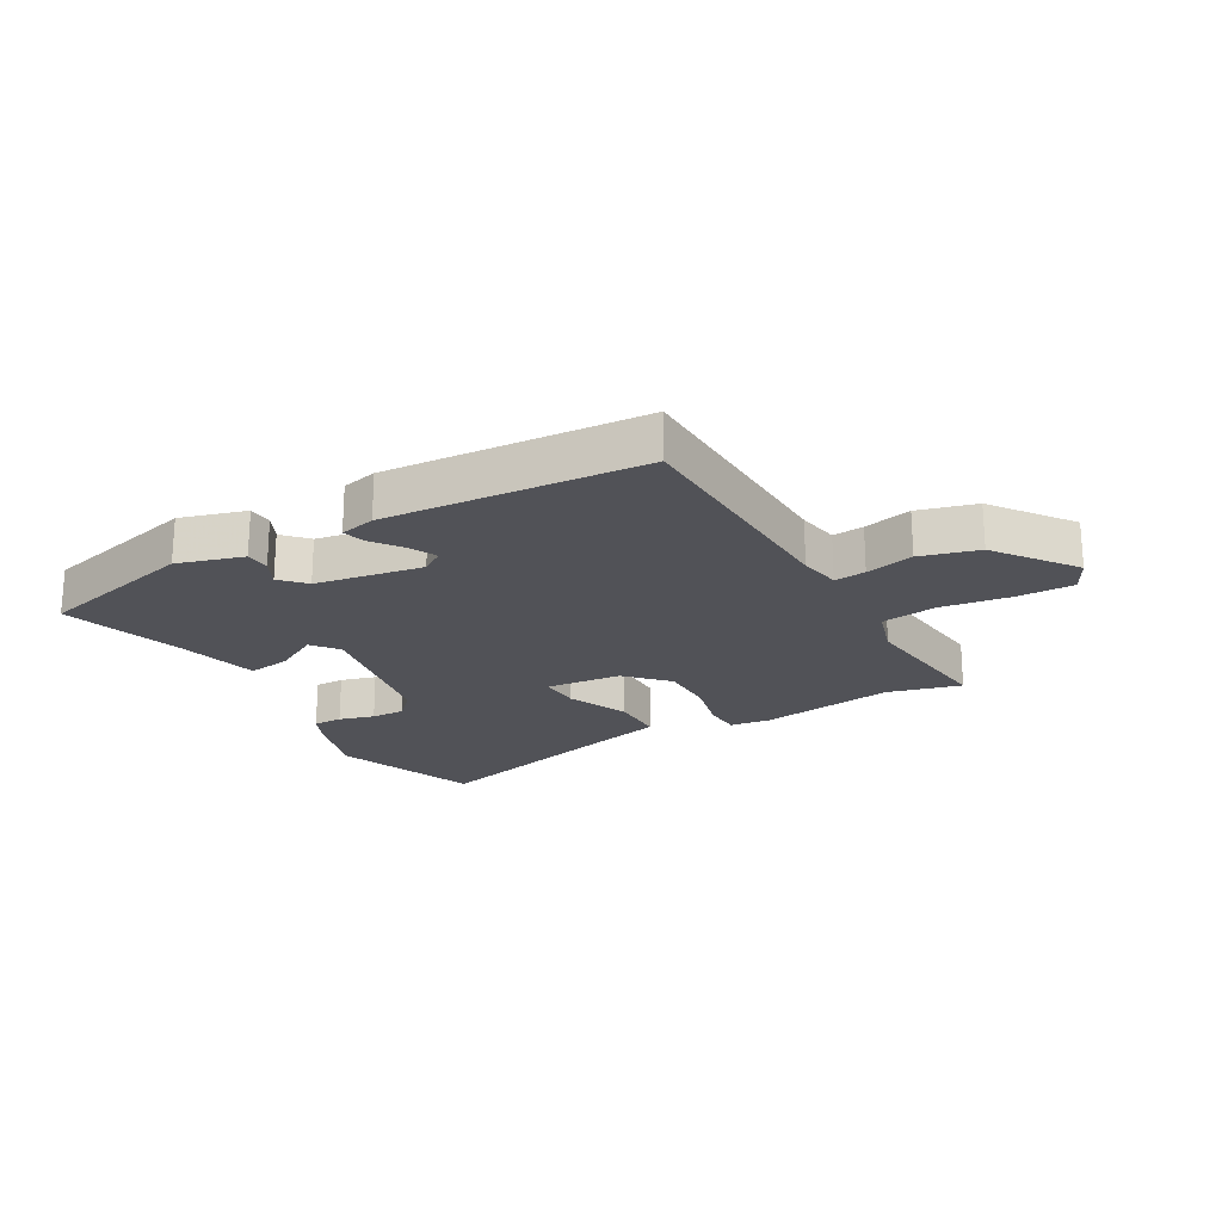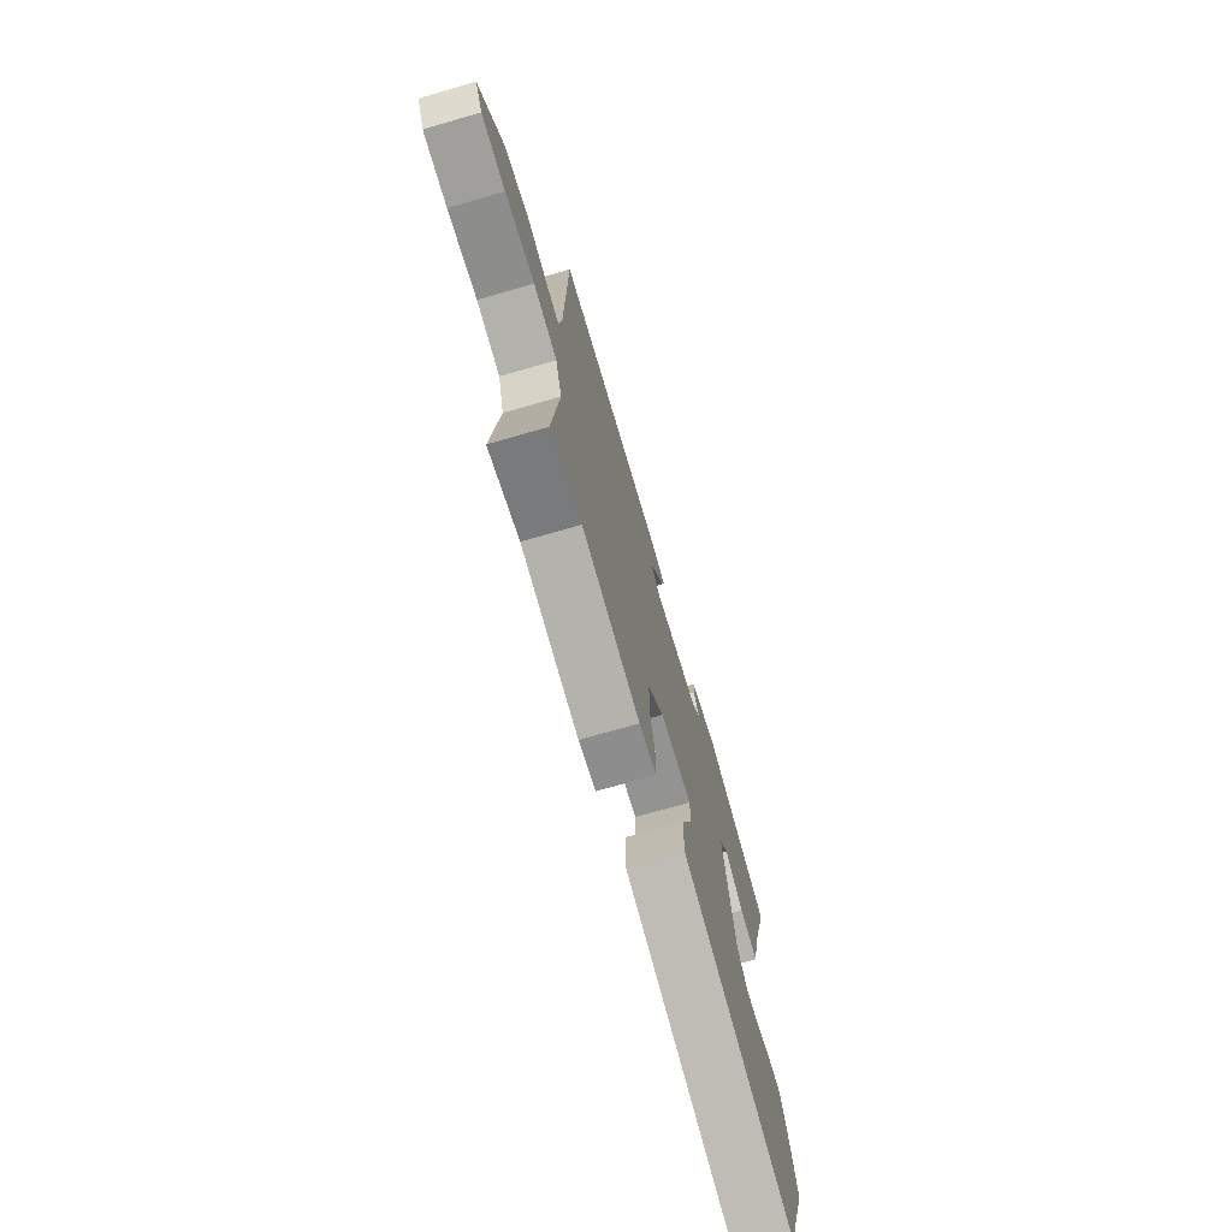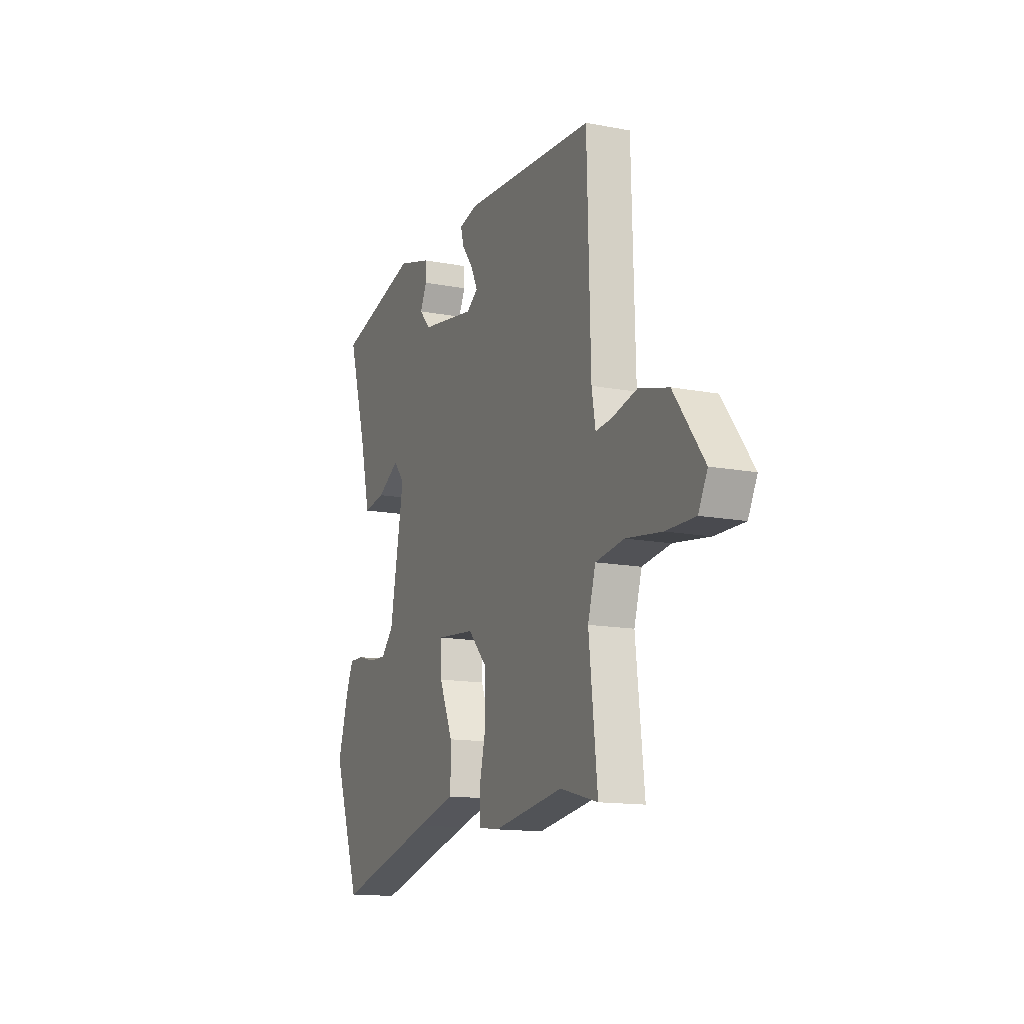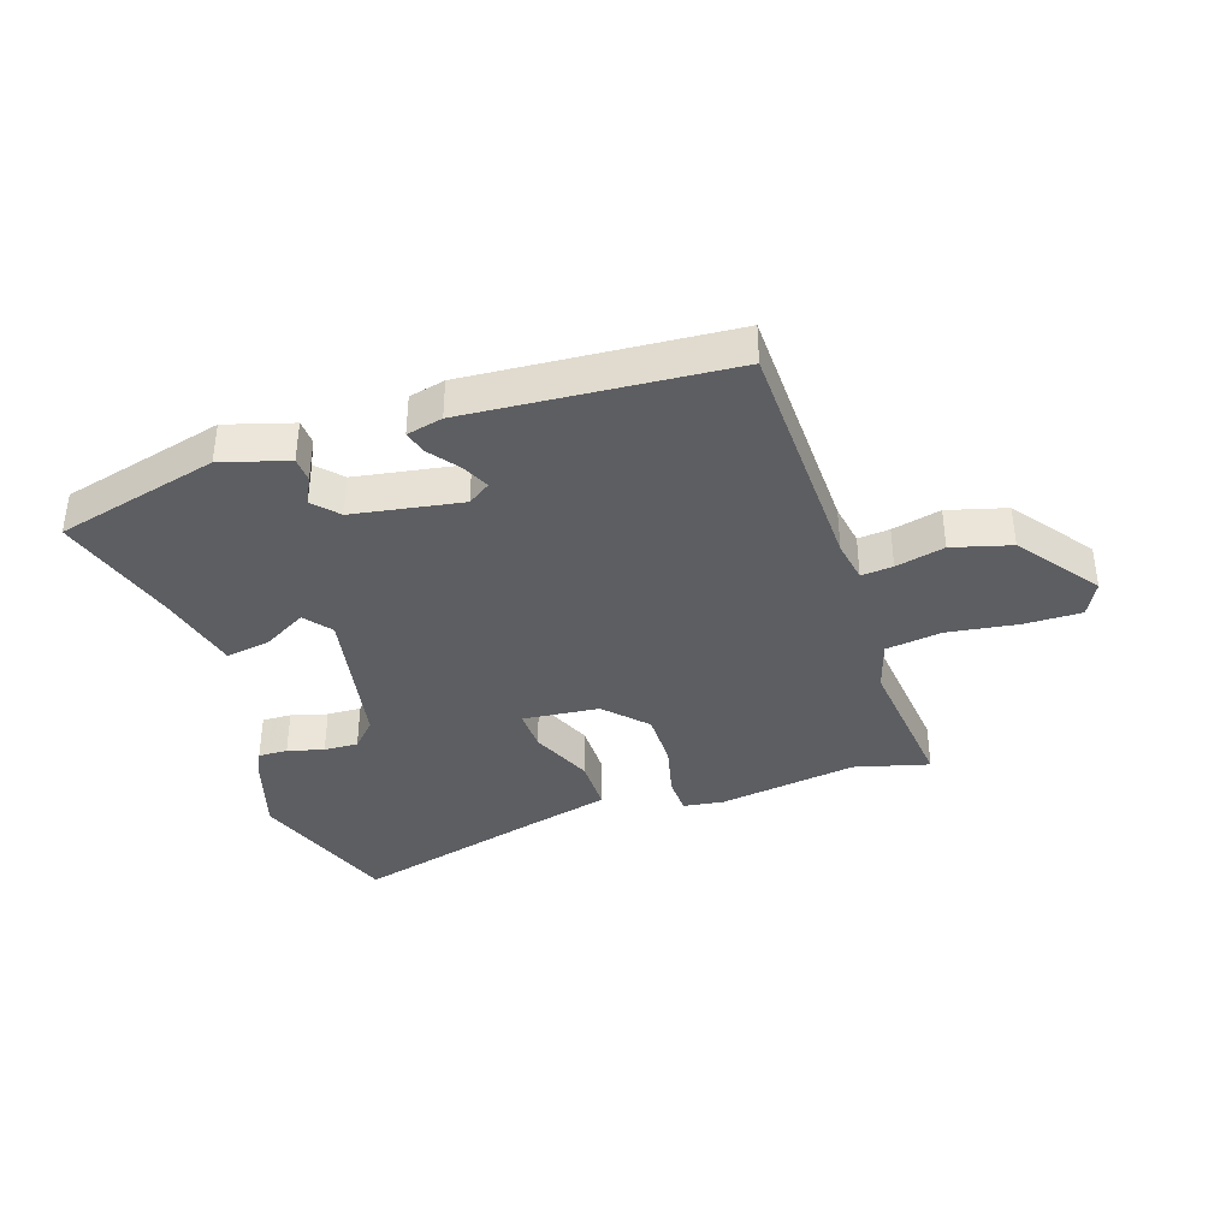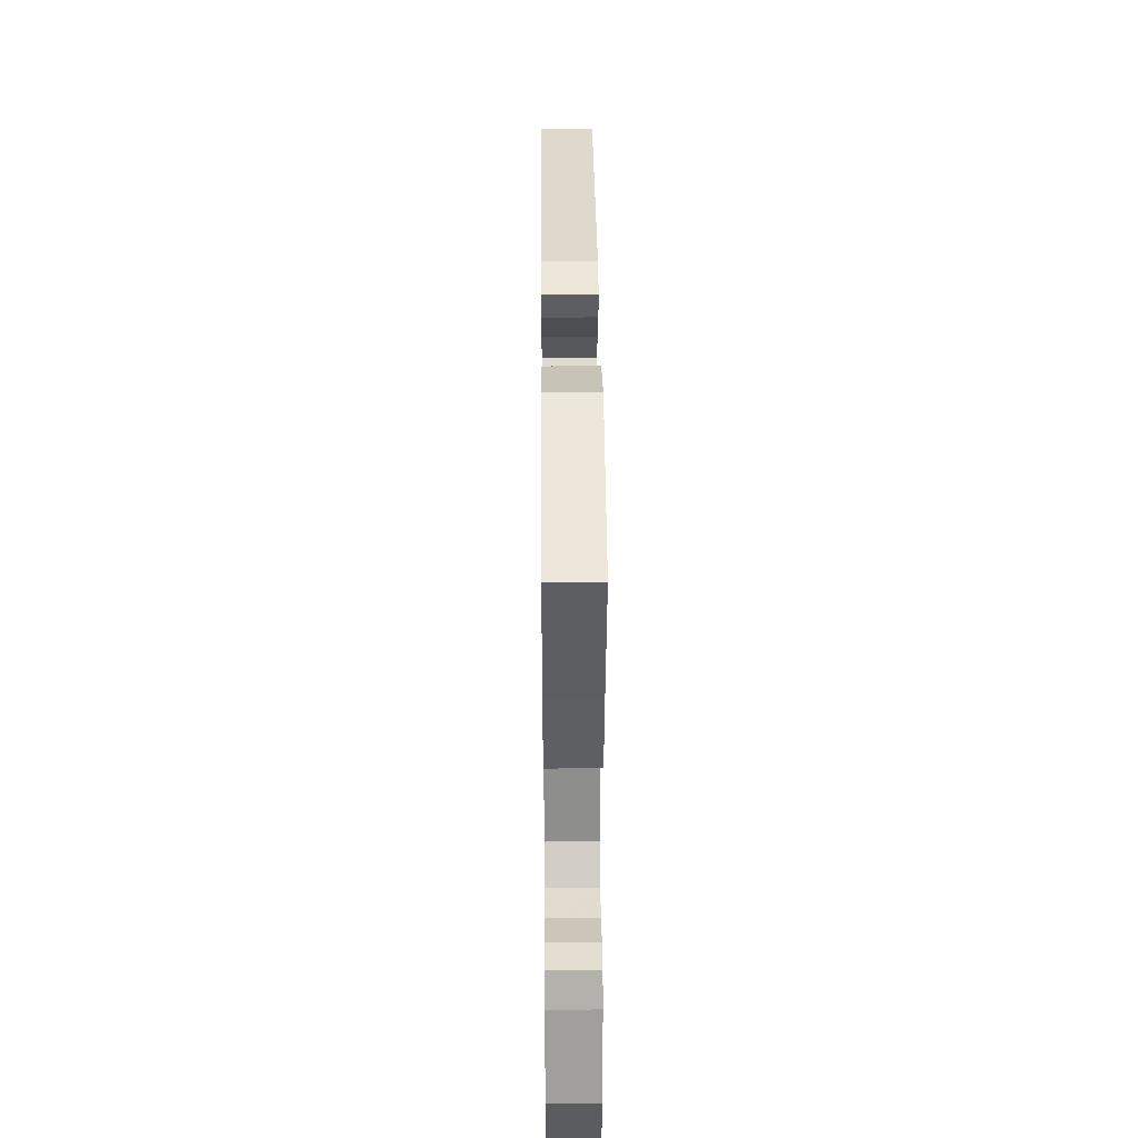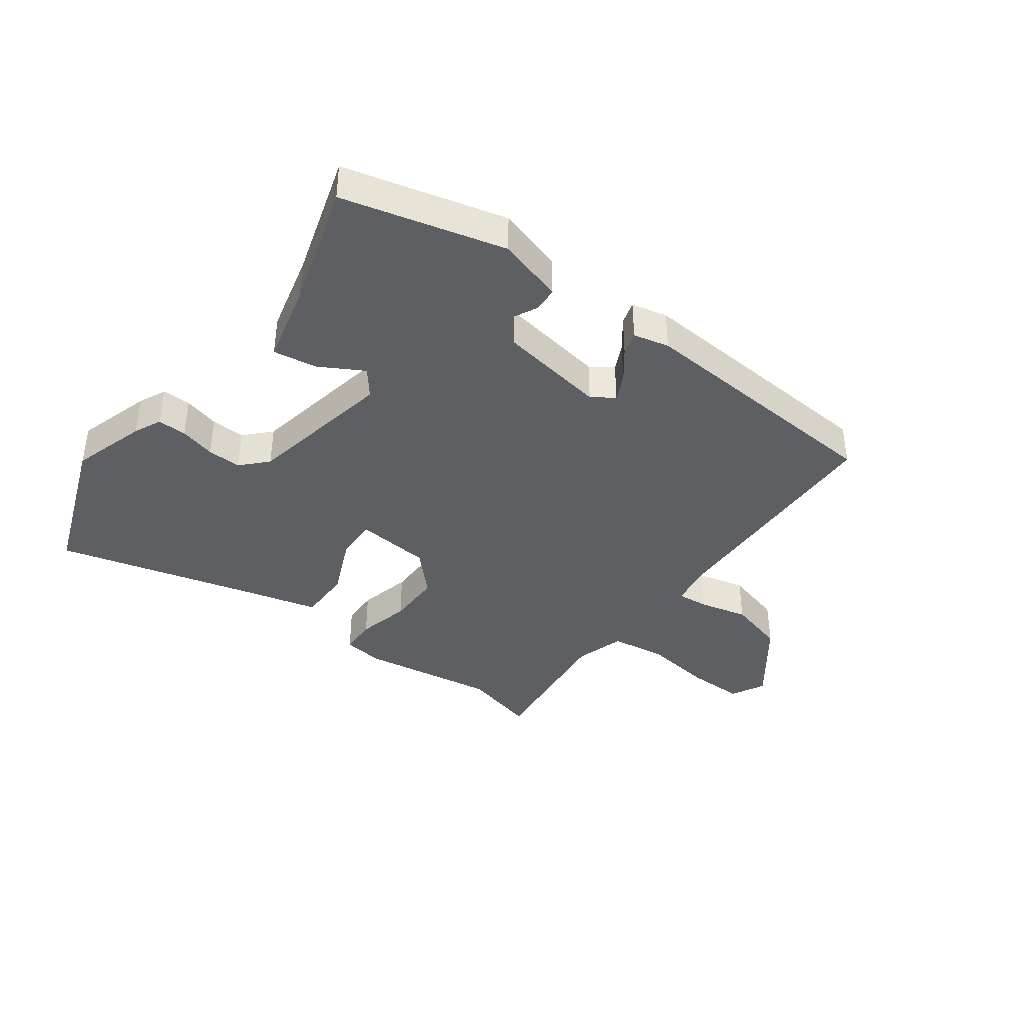
<metadata>
{"format":"obj","ext":"obj","renderer":"f3d","projection":"perspective","resolution":1024,"background":"white","views":[{"elev":-21.6,"azim":29.6,"up":"+Y"},{"elev":-71.8,"azim":106.1,"up":"+Z"},{"elev":-14.1,"azim":67.1,"up":"+Z"},{"elev":-37.9,"azim":18.1,"up":"+Y"},{"elev":36.0,"azim":-90.5,"up":"+Z"},{"elev":-39.6,"azim":-36.4,"up":"+Y"}]}
</metadata>
<code>
v 0.511 0.07 -0.503
v 0.389 0.07 -0.471
v 0.163 0.07 -0.505
v 0.096 0.07 -0.496
v 0.094 0.07 -0.435
v 0.115 0.07 -0.347
v 0.115 0.07 -0.256
v 0.052 0.07 -0.19
v -0.073 0.07 -0.178
v -0.071 0.07 -0.246
v -0.027 0.07 -0.347
v -0.027 0.07 -0.436
v -0.154 0.07 -0.468
v -0.48 0.07 -0.554
v -0.569 0.07 -0.311
v -0.531 0.07 -0.188
v -0.51 0.07 -0.143
v -0.462 0.07 -0.144
v -0.403 0.07 -0.16
v -0.347 0.07 -0.162
v -0.307 0.07 -0.12
v -0.261 0.07 0.124
v -0.296 0.07 0.168
v -0.369 0.07 0.127
v -0.441 0.07 0.116
v -0.473 0.07 0.248
v -0.535 0.07 0.453
v -0.268 0.07 0.521
v -0.159 0.07 0.489
v -0.157 0.07 0.448
v -0.179 0.07 0.404
v -0.142 0.07 0.364
v 0.036 0.07 0.335
v 0.073 0.07 0.36
v 0.052 0.07 0.404
v 0.015 0.07 0.453
v 0.004 0.07 0.491
v 0.063 0.07 0.505
v 0.491 0.07 0.475
v 0.502 0.07 0.076
v 0.514 0.07 0.007
v 0.566 0.07 0.012
v 0.646 0.07 0.031
v 0.742 0.07 0.005
v 0.839 0.07 -0.125
v 0.81 0.07 -0.181
v 0.716 0.07 -0.18
v 0.601 0.07 -0.164
v 0.509 0.07 -0.177
v 0.484 0.07 -0.259
v 0.511 0 -0.503
v 0.389 0 -0.471
v 0.163 0 -0.505
v 0.096 0 -0.496
v 0.094 0 -0.435
v 0.115 0 -0.347
v 0.115 0 -0.256
v 0.052 0 -0.19
v -0.073 0 -0.178
v -0.071 0 -0.246
v -0.027 0 -0.347
v -0.027 0 -0.436
v -0.154 0 -0.468
v -0.48 0 -0.554
v -0.569 0 -0.311
v -0.531 0 -0.188
v -0.51 0 -0.143
v -0.462 0 -0.144
v -0.403 0 -0.16
v -0.347 0 -0.162
v -0.307 0 -0.12
v -0.261 0 0.124
v -0.296 0 0.168
v -0.369 0 0.127
v -0.441 0 0.116
v -0.473 0 0.248
v -0.535 0 0.453
v -0.268 0 0.521
v -0.159 0 0.489
v -0.157 0 0.448
v -0.179 0 0.404
v -0.142 0 0.364
v 0.036 0 0.335
v 0.073 0 0.36
v 0.052 0 0.404
v 0.015 0 0.453
v 0.004 0 0.491
v 0.063 0 0.505
v 0.491 0 0.475
v 0.502 0 0.076
v 0.514 0 0.007
v 0.566 0 0.012
v 0.646 0 0.031
v 0.742 0 0.005
v 0.839 0 -0.125
v 0.81 0 -0.181
v 0.716 0 -0.18
v 0.601 0 -0.164
v 0.509 0 -0.177
v 0.484 0 -0.259
f 45 46 47 48
f 45 48 49
f 42 43 44 45
f 41 42 45 49
f 40 41 49 50
f 38 39 40 50
f 35 36 37 38
f 34 35 38 50
f 28 29 30 31
f 26 27 28 31
f 26 31 32
f 23 24 25 26
f 23 26 32 33
f 16 17 18 19
f 16 19 20
f 13 14 15 16
f 13 16 20
f 10 11 12 13
f 9 10 13 20
f 3 4 5 6
f 2 3 6 7
f 1 2 7 8
f 33 34 50 1
f 22 23 33 1
f 9 20 21
f 8 9 21 22
f 1 8 22
f 98 97 96 95
f 99 98 95
f 95 94 93 92
f 99 95 92 91
f 100 99 91 90
f 100 90 89 88
f 88 87 86 85
f 100 88 85 84
f 81 80 79 78
f 81 78 77 76
f 82 81 76
f 76 75 74 73
f 83 82 76 73
f 69 68 67 66
f 70 69 66
f 66 65 64 63
f 70 66 63
f 63 62 61 60
f 70 63 60 59
f 56 55 54 53
f 57 56 53 52
f 58 57 52 51
f 51 100 84 83
f 51 83 73 72
f 71 70 59
f 72 71 59 58
f 72 58 51
f 1 51 52 2
f 2 52 53 3
f 3 53 54 4
f 4 54 55 5
f 5 55 56 6
f 6 56 57 7
f 7 57 58 8
f 8 58 59 9
f 9 59 60 10
f 10 60 61 11
f 11 61 62 12
f 12 62 63 13
f 13 63 64 14
f 14 64 65 15
f 15 65 66 16
f 16 66 67 17
f 17 67 68 18
f 18 68 69 19
f 19 69 70 20
f 20 70 71 21
f 21 71 72 22
f 22 72 73 23
f 23 73 74 24
f 24 74 75 25
f 25 75 76 26
f 26 76 77 27
f 27 77 78 28
f 28 78 79 29
f 29 79 80 30
f 30 80 81 31
f 31 81 82 32
f 32 82 83 33
f 33 83 84 34
f 34 84 85 35
f 35 85 86 36
f 36 86 87 37
f 37 87 88 38
f 38 88 89 39
f 39 89 90 40
f 40 90 91 41
f 41 91 92 42
f 42 92 93 43
f 43 93 94 44
f 44 94 95 45
f 45 95 96 46
f 46 96 97 47
f 47 97 98 48
f 48 98 99 49
f 49 99 100 50
f 50 100 51 1

</code>
